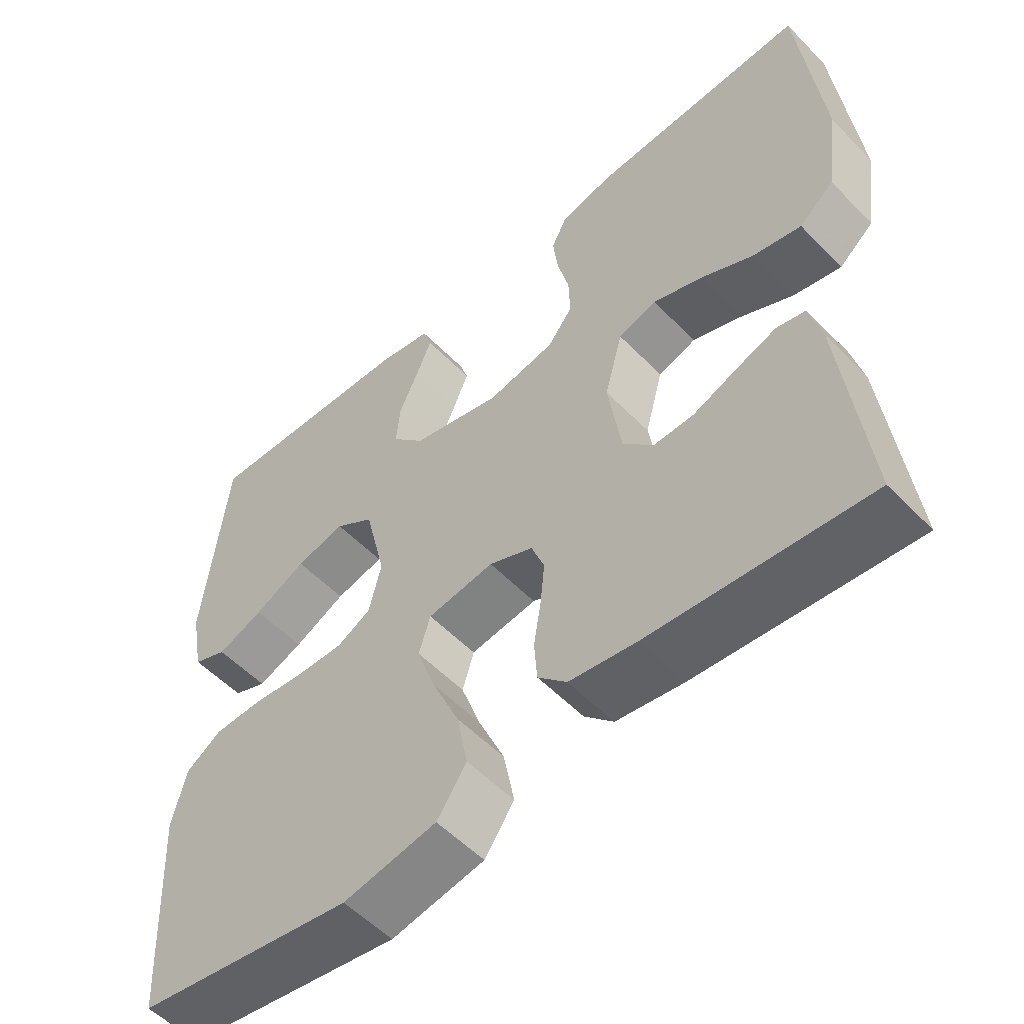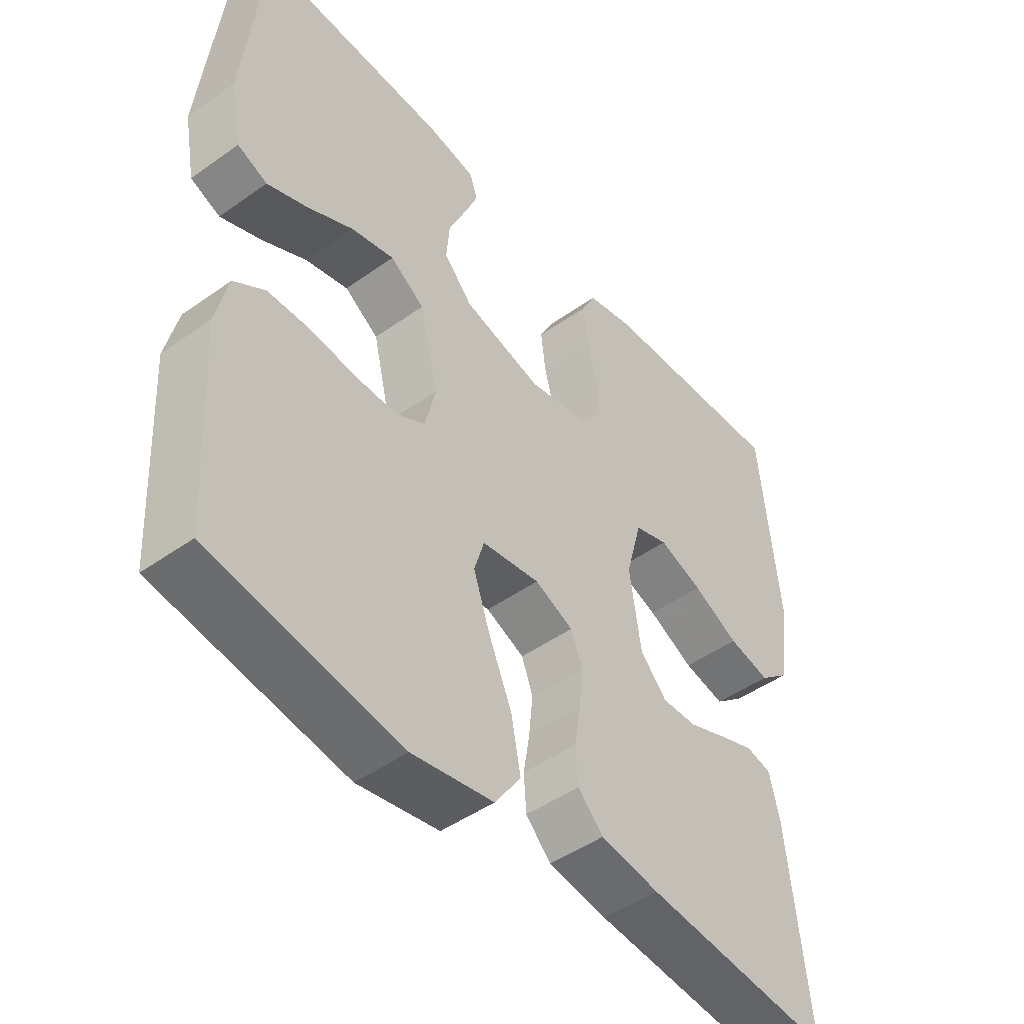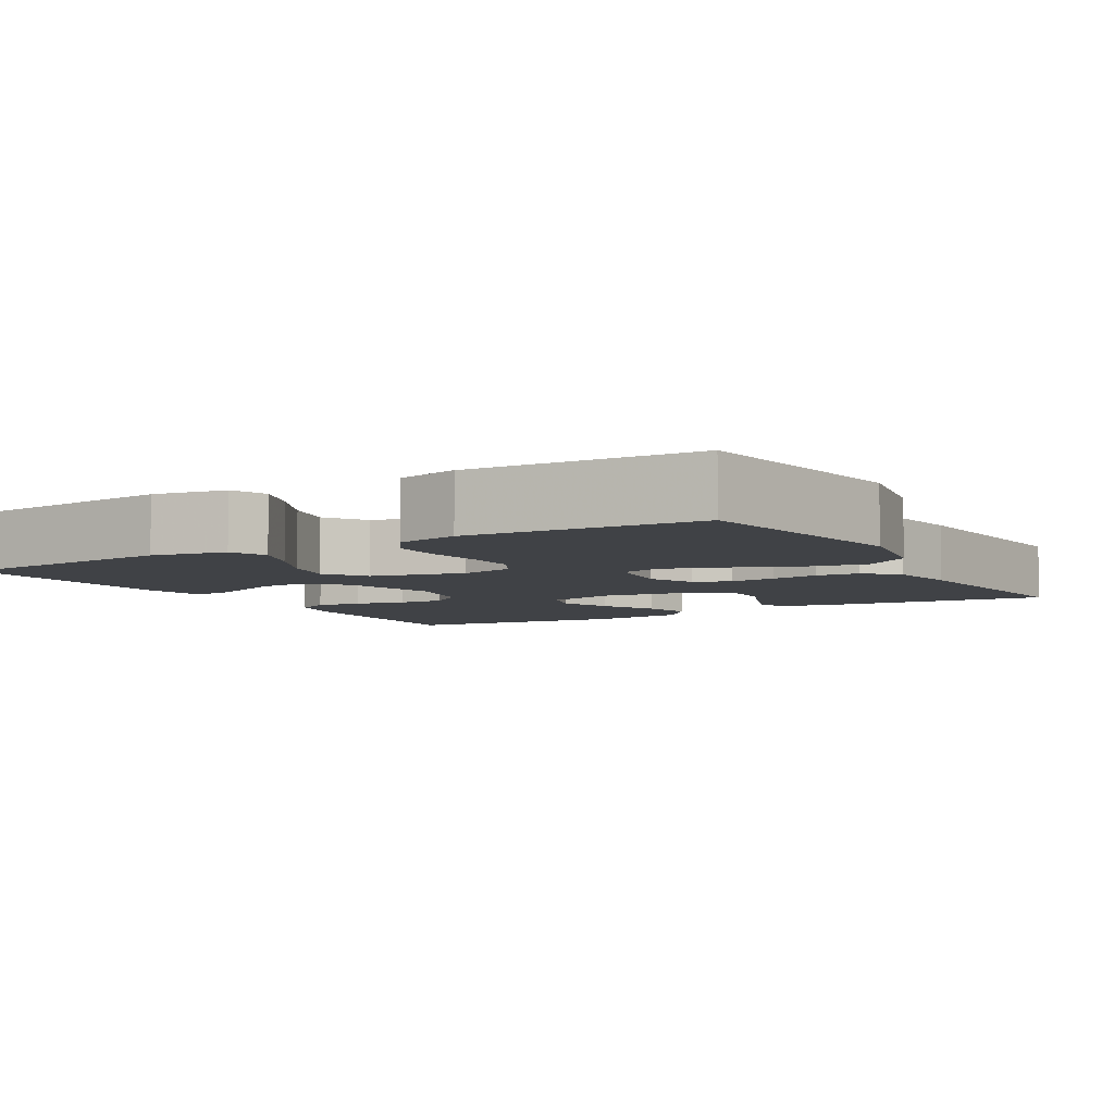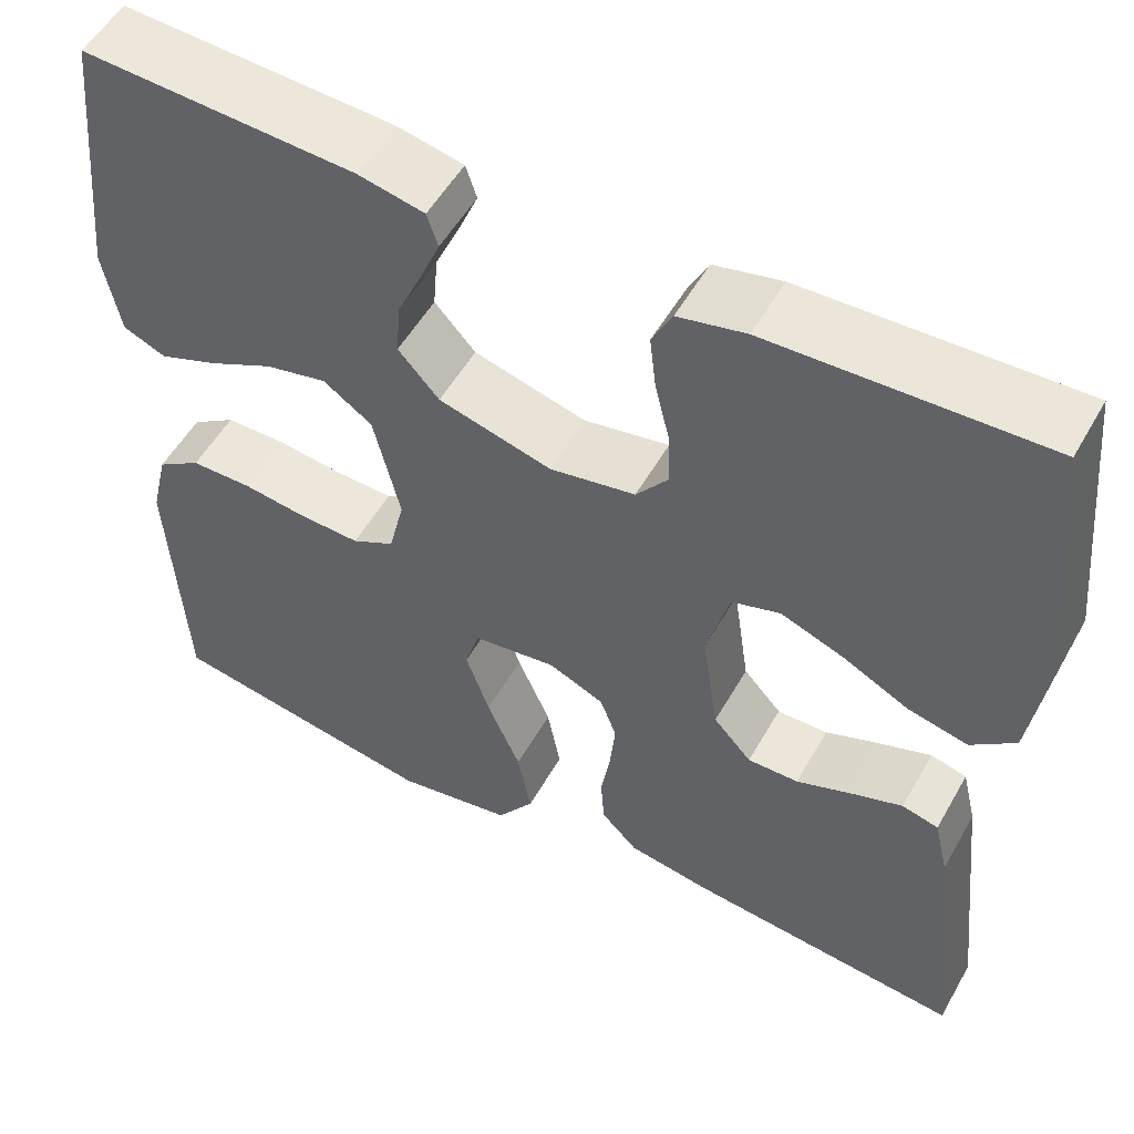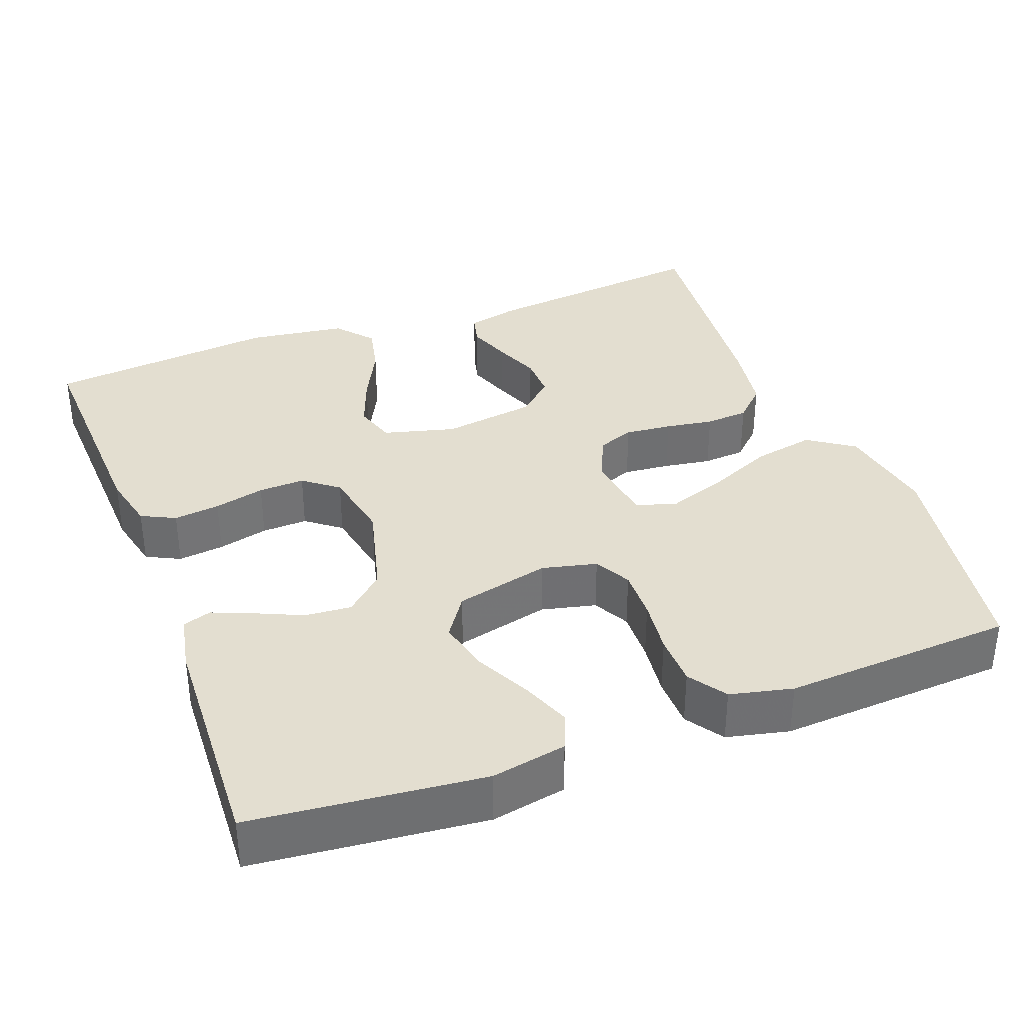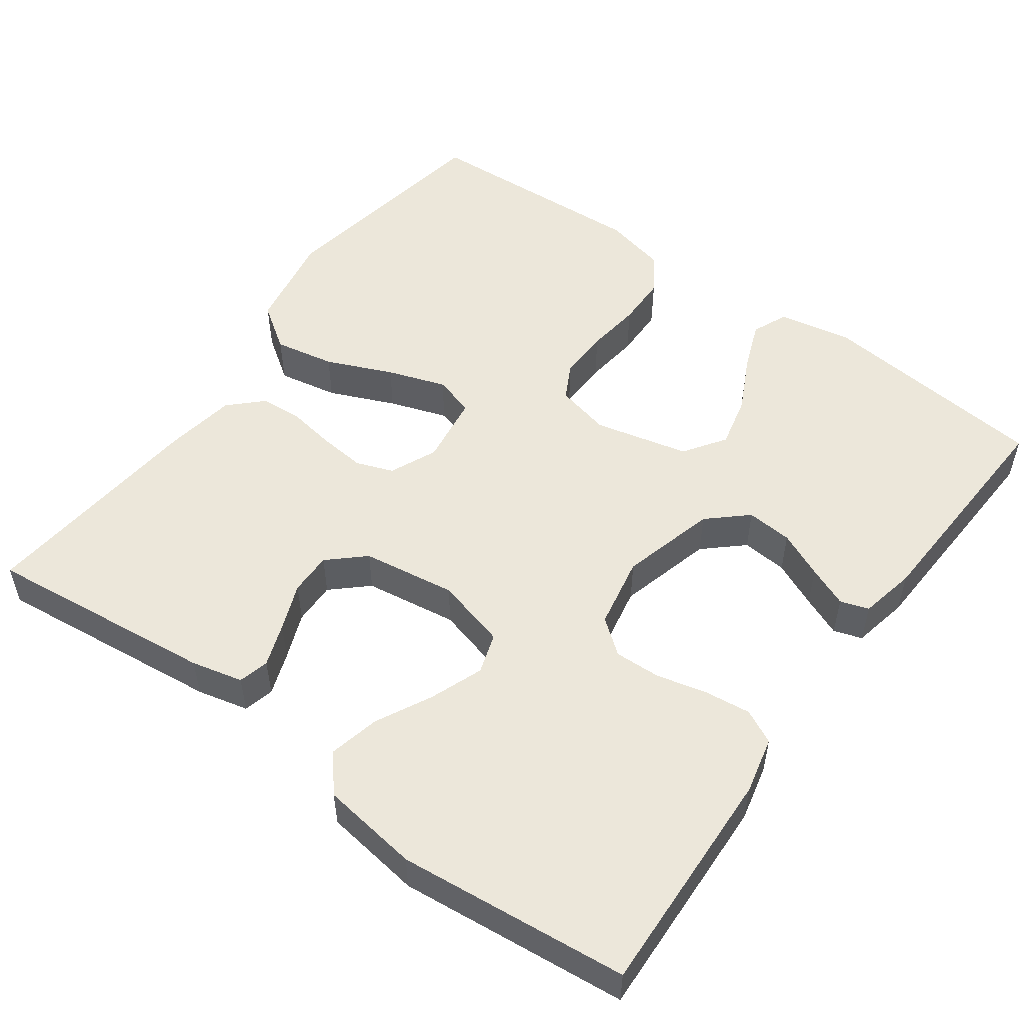
<metadata>
{"format":"obj","ext":"obj","renderer":"f3d","projection":"perspective","resolution":1024,"background":"white","views":[{"elev":-54.7,"azim":-137.0,"up":"+Z"},{"elev":-47.0,"azim":128.9,"up":"+Z"},{"elev":-6.1,"azim":120.2,"up":"+Y"},{"elev":53.6,"azim":-150.9,"up":"+Z"},{"elev":35.7,"azim":69.2,"up":"+Y"},{"elev":52.6,"azim":-54.0,"up":"+Y"}]}
</metadata>
<code>
v 0.5 0.07 -0.5
v 0.2 0.07 -0.55
v 0.071 0.07 -0.527
v 0.03 0.07 -0.468
v 0.045 0.07 -0.389
v 0.082 0.07 -0.303
v 0.108 0.07 -0.227
v 0.092 0.07 -0.174
v 0 0.07 -0.161
v -0.061 0.07 -0.188
v -0.079 0.07 -0.236
v -0.073 0.07 -0.297
v -0.063 0.07 -0.359
v -0.067 0.07 -0.415
v -0.107 0.07 -0.456
v -0.2 0.07 -0.471
v -0.5 0.07 -0.5
v -0.467 0.07 -0.2
v -0.451 0.07 -0.133
v -0.411 0.07 -0.123
v -0.355 0.07 -0.143
v -0.294 0.07 -0.167
v -0.238 0.07 -0.168
v -0.196 0.07 -0.122
v -0.178 0.07 0
v -0.203 0.07 0.093
v -0.256 0.07 0.11
v -0.325 0.07 0.084
v -0.398 0.07 0.047
v -0.464 0.07 0.032
v -0.512 0.07 0.072
v -0.53 0.07 0.2
v -0.5 0.07 0.5
v -0.2 0.07 0.488
v -0.126 0.07 0.471
v -0.104 0.07 0.427
v -0.111 0.07 0.367
v -0.127 0.07 0.301
v -0.129 0.07 0.241
v -0.094 0.07 0.196
v 0 0.07 0.178
v 0.124 0.07 0.211
v 0.169 0.07 0.261
v 0.164 0.07 0.321
v 0.137 0.07 0.381
v 0.115 0.07 0.434
v 0.127 0.07 0.471
v 0.2 0.07 0.486
v 0.5 0.07 0.5
v 0.531 0.07 0.2
v 0.513 0.07 0.103
v 0.466 0.07 0.083
v 0.402 0.07 0.108
v 0.33 0.07 0.144
v 0.262 0.07 0.16
v 0.208 0.07 0.123
v 0.179 0.07 0
v 0.196 0.07 -0.071
v 0.243 0.07 -0.096
v 0.309 0.07 -0.094
v 0.381 0.07 -0.085
v 0.448 0.07 -0.086
v 0.497 0.07 -0.119
v 0.516 0.07 -0.2
v 0.5 0 -0.5
v 0.2 0 -0.55
v 0.071 0 -0.527
v 0.03 0 -0.468
v 0.045 0 -0.389
v 0.082 0 -0.303
v 0.108 0 -0.227
v 0.092 0 -0.174
v 0 0 -0.161
v -0.061 0 -0.188
v -0.079 0 -0.236
v -0.073 0 -0.297
v -0.063 0 -0.359
v -0.067 0 -0.415
v -0.107 0 -0.456
v -0.2 0 -0.471
v -0.5 0 -0.5
v -0.467 0 -0.2
v -0.451 0 -0.133
v -0.411 0 -0.123
v -0.355 0 -0.143
v -0.294 0 -0.167
v -0.238 0 -0.168
v -0.196 0 -0.122
v -0.178 0 0
v -0.203 0 0.093
v -0.256 0 0.11
v -0.325 0 0.084
v -0.398 0 0.047
v -0.464 0 0.032
v -0.512 0 0.072
v -0.53 0 0.2
v -0.5 0 0.5
v -0.2 0 0.488
v -0.126 0 0.471
v -0.104 0 0.427
v -0.111 0 0.367
v -0.127 0 0.301
v -0.129 0 0.241
v -0.094 0 0.196
v 0 0 0.178
v 0.124 0 0.211
v 0.169 0 0.261
v 0.164 0 0.321
v 0.137 0 0.381
v 0.115 0 0.434
v 0.127 0 0.471
v 0.2 0 0.486
v 0.5 0 0.5
v 0.531 0 0.2
v 0.513 0 0.103
v 0.466 0 0.083
v 0.402 0 0.108
v 0.33 0 0.144
v 0.262 0 0.16
v 0.208 0 0.123
v 0.179 0 0
v 0.196 0 -0.071
v 0.243 0 -0.096
v 0.309 0 -0.094
v 0.381 0 -0.085
v 0.448 0 -0.086
v 0.497 0 -0.119
v 0.516 0 -0.2
f 4 5 6
f 3 4 6
f 2 3 6
f 1 2 6
f 64 1 6
f 63 64 6
f 62 63 6
f 61 62 6
f 60 61 6
f 59 60 6 7
f 58 59 7 8
f 57 58 8 9
f 56 57 9 10
f 52 53 54
f 51 52 54
f 50 51 54
f 49 50 54
f 48 49 54
f 47 48 54
f 46 47 54
f 45 46 54
f 44 45 54
f 43 44 54 55
f 42 43 55 56
f 36 37 38
f 35 36 38
f 34 35 38
f 33 34 38
f 32 33 38
f 31 32 38
f 30 31 38
f 29 30 38
f 28 29 38
f 27 28 38 39
f 26 27 39 40
f 20 21 22
f 19 20 22
f 18 19 22
f 17 18 22
f 16 17 22
f 15 16 22
f 14 15 22
f 13 14 22
f 12 13 22
f 11 12 22 23
f 10 11 23 24
f 10 24 25
f 56 10 25
f 42 56 25
f 41 42 25
f 25 26 40 41
f 70 69 68
f 70 68 67
f 70 67 66
f 70 66 65
f 70 65 128
f 70 128 127
f 70 127 126
f 70 126 125
f 70 125 124
f 71 70 124 123
f 72 71 123 122
f 73 72 122 121
f 74 73 121 120
f 118 117 116
f 118 116 115
f 118 115 114
f 118 114 113
f 118 113 112
f 118 112 111
f 118 111 110
f 118 110 109
f 118 109 108
f 119 118 108 107
f 120 119 107 106
f 102 101 100
f 102 100 99
f 102 99 98
f 102 98 97
f 102 97 96
f 102 96 95
f 102 95 94
f 102 94 93
f 102 93 92
f 103 102 92 91
f 104 103 91 90
f 86 85 84
f 86 84 83
f 86 83 82
f 86 82 81
f 86 81 80
f 86 80 79
f 86 79 78
f 86 78 77
f 86 77 76
f 87 86 76 75
f 88 87 75 74
f 89 88 74
f 89 74 120
f 89 120 106
f 89 106 105
f 105 104 90 89
f 1 65 66 2
f 2 66 67 3
f 3 67 68 4
f 4 68 69 5
f 5 69 70 6
f 6 70 71 7
f 7 71 72 8
f 8 72 73 9
f 9 73 74 10
f 10 74 75 11
f 11 75 76 12
f 12 76 77 13
f 13 77 78 14
f 14 78 79 15
f 15 79 80 16
f 16 80 81 17
f 17 81 82 18
f 18 82 83 19
f 19 83 84 20
f 20 84 85 21
f 21 85 86 22
f 22 86 87 23
f 23 87 88 24
f 24 88 89 25
f 25 89 90 26
f 26 90 91 27
f 27 91 92 28
f 28 92 93 29
f 29 93 94 30
f 30 94 95 31
f 31 95 96 32
f 32 96 97 33
f 33 97 98 34
f 34 98 99 35
f 35 99 100 36
f 36 100 101 37
f 37 101 102 38
f 38 102 103 39
f 39 103 104 40
f 40 104 105 41
f 41 105 106 42
f 42 106 107 43
f 43 107 108 44
f 44 108 109 45
f 45 109 110 46
f 46 110 111 47
f 47 111 112 48
f 48 112 113 49
f 49 113 114 50
f 50 114 115 51
f 51 115 116 52
f 52 116 117 53
f 53 117 118 54
f 54 118 119 55
f 55 119 120 56
f 56 120 121 57
f 57 121 122 58
f 58 122 123 59
f 59 123 124 60
f 60 124 125 61
f 61 125 126 62
f 62 126 127 63
f 63 127 128 64
f 64 128 65 1

</code>
